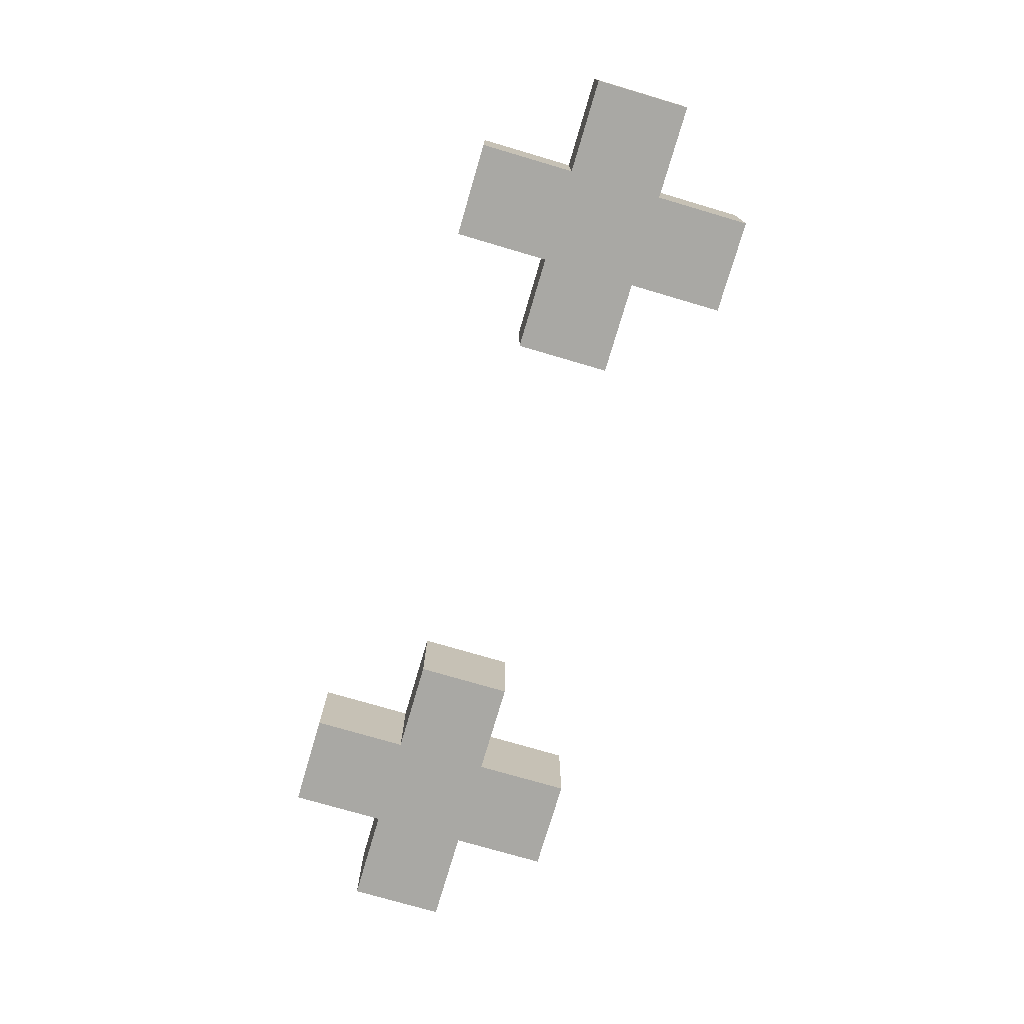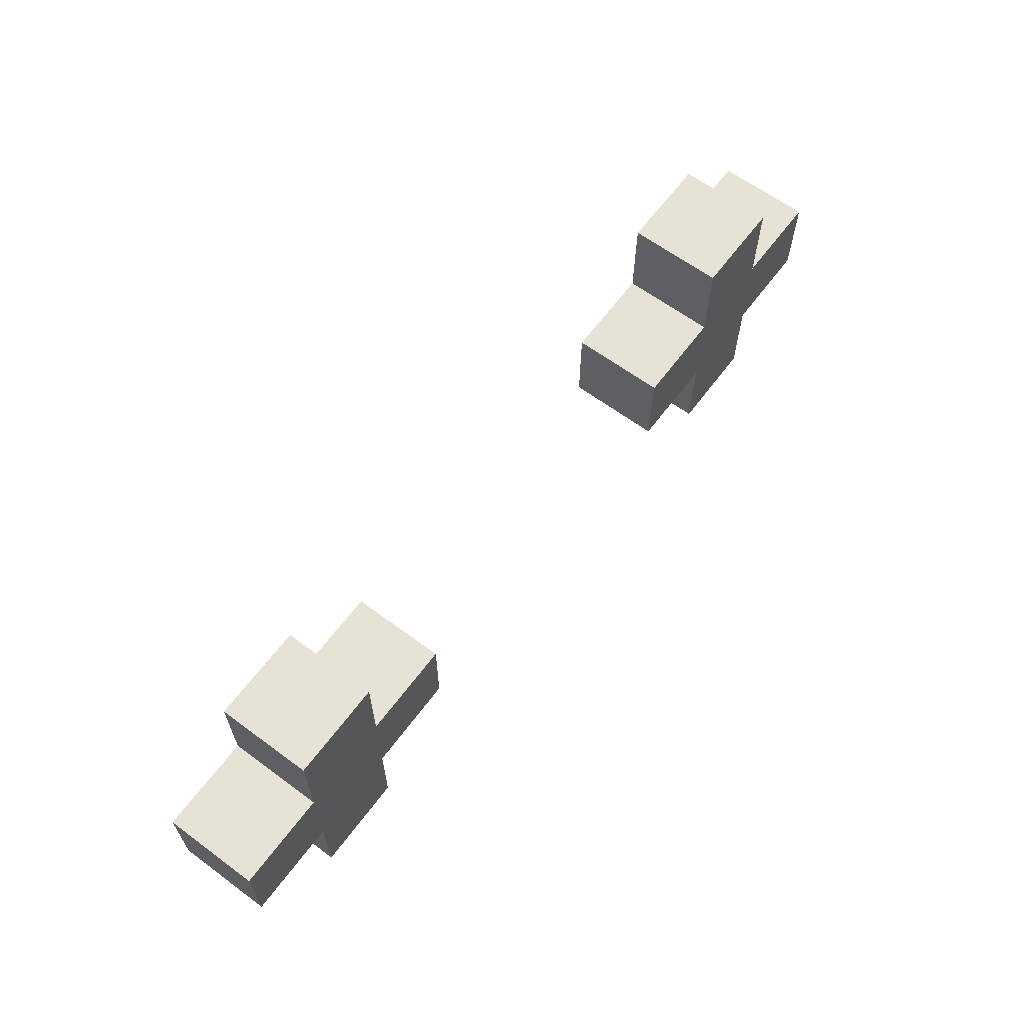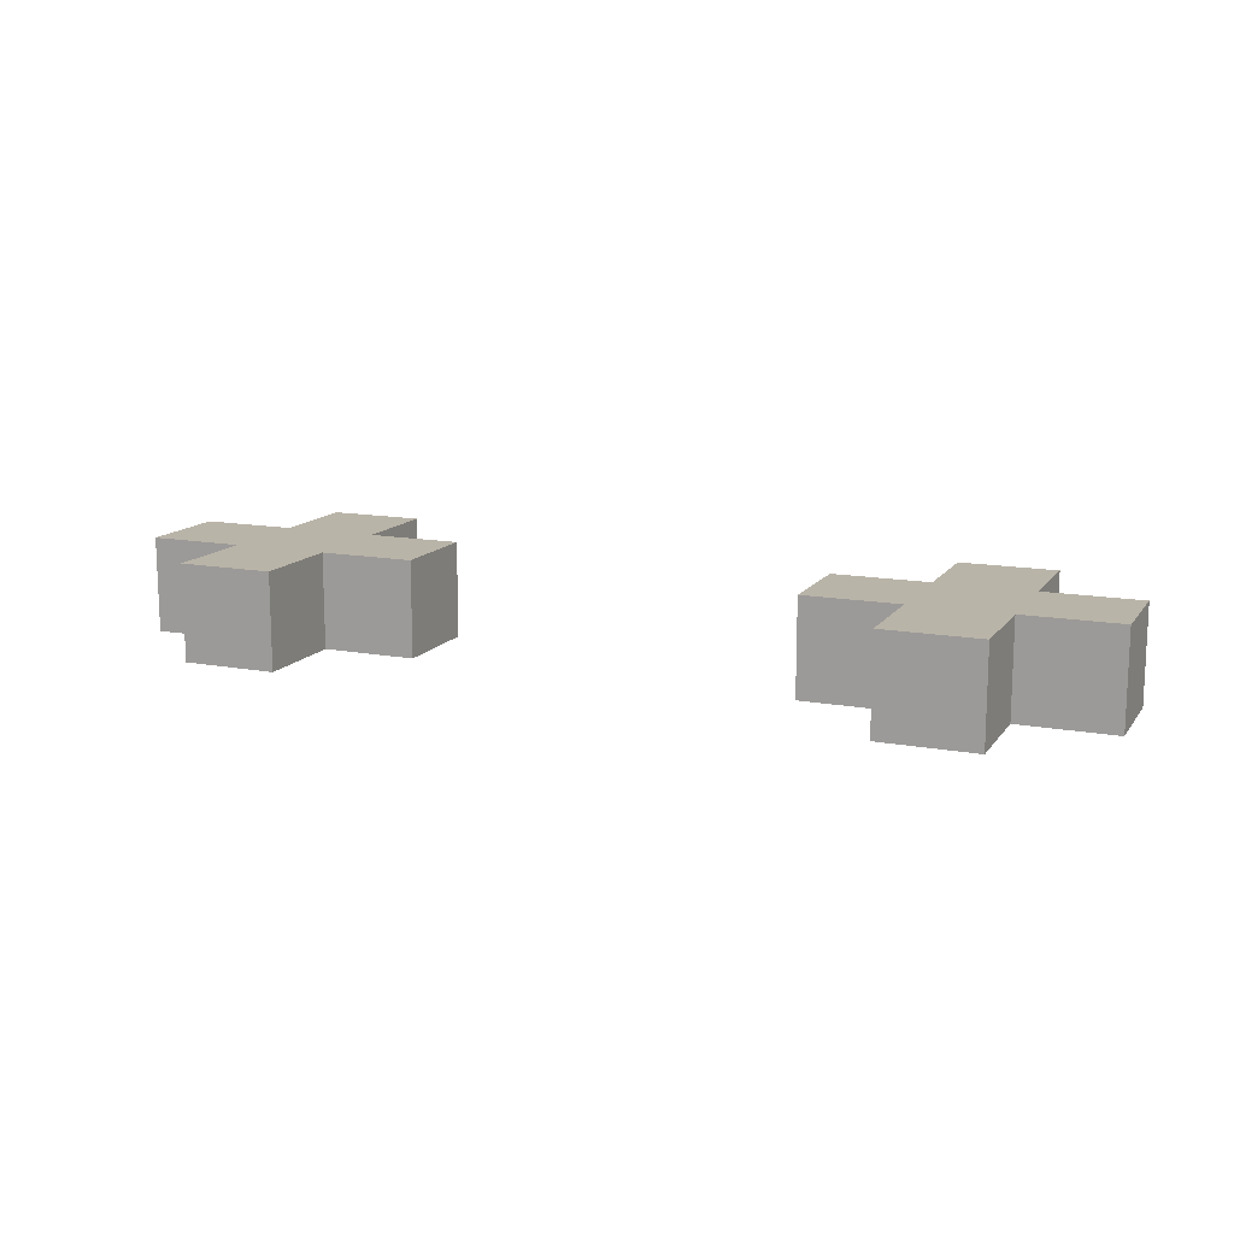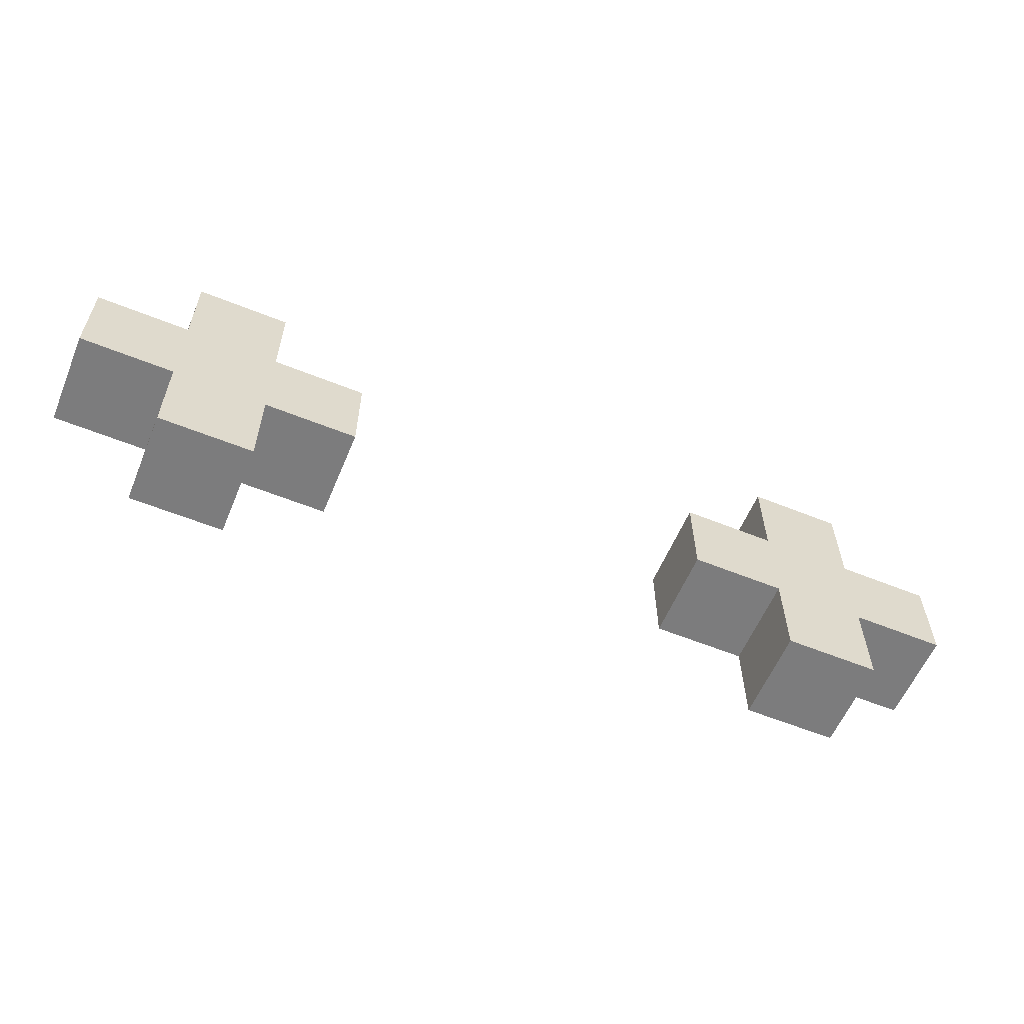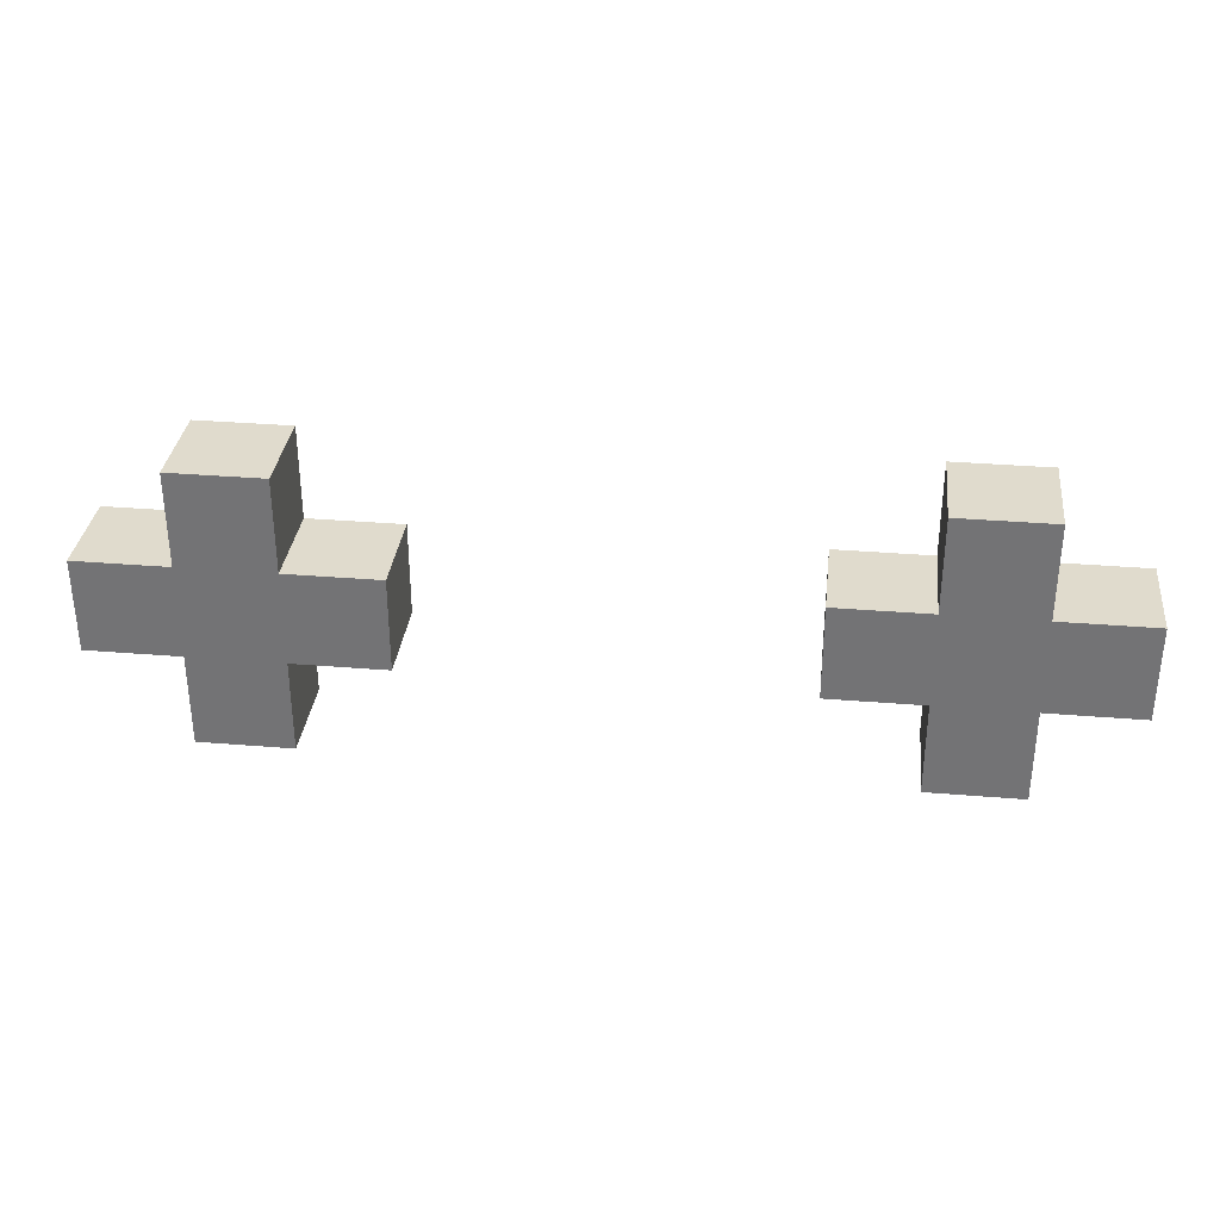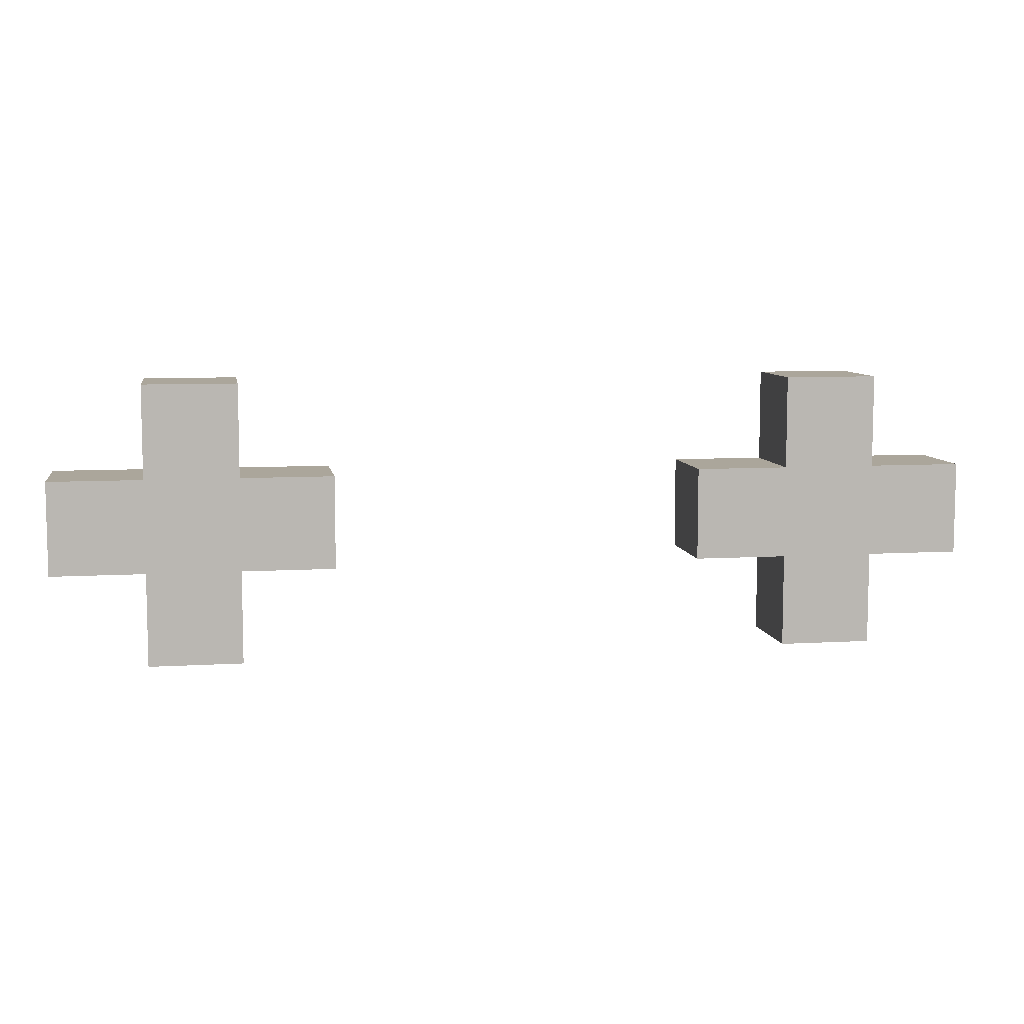
<metadata>
{"format":"obj","ext":"obj","renderer":"f3d","projection":"perspective","resolution":1024,"background":"white","views":[{"elev":-74.9,"azim":-106.4,"up":"+Z"},{"elev":63.5,"azim":126.7,"up":"+Y"},{"elev":13.3,"azim":-157.2,"up":"+Z"},{"elev":-58.8,"azim":-22.6,"up":"+Y"},{"elev":33.2,"azim":-173.5,"up":"+Y"},{"elev":8.0,"azim":-9.5,"up":"+Y"}]}
</metadata>
<code>
g Ship_4-1
v -5 5 -21.5
v -5 5 -22.5
v -5 6 -21.5
v -5 6 -22.5
v -4 4 -21.5
v -4 4 -22.5
v -4 5 -21.5
v -4 5 -22.5
v -4 6 -21.5
v -4 6 -22.5
v -4 7 -21.5
v -4 7 -22.5
v 2 5 -21.5
v 2 5 -22.5
v 2 6 -21.5
v 2 6 -22.5
v 3 4 -21.5
v 3 4 -22.5
v 3 5 -21.5
v 3 5 -22.5
v 3 6 -21.5
v 3 6 -22.5
v 3 7 -21.5
v 3 7 -22.5
v -3 4 -21.5
v -3 4 -22.5
v -3 5 -21.5
v -3 5 -22.5
v -3 6 -21.5
v -3 6 -22.5
v -3 7 -21.5
v -3 7 -22.5
v -2 5 -21.5
v -2 5 -22.5
v -2 6 -21.5
v -2 6 -22.5
v 4 4 -21.5
v 4 4 -22.5
v 4 5 -21.5
v 4 5 -22.5
v 4 6 -21.5
v 4 6 -22.5
v 4 7 -21.5
v 4 7 -22.5
v 5 5 -21.5
v 5 5 -22.5
v 5 6 -21.5
v 5 6 -22.5
v -5 5 -21.5
v -5 6 -21.5
v -4 4 -21.5
v -4 5 -21.5
v -4 6 -21.5
v -4 7 -21.5
v -3 4 -21.5
v -3 5 -21.5
v -3 6 -21.5
v -3 7 -21.5
v -2 5 -21.5
v -2 6 -21.5
v 2 5 -21.5
v 2 6 -21.5
v 3 4 -21.5
v 3 5 -21.5
v 3 6 -21.5
v 3 7 -21.5
v 4 4 -21.5
v 4 5 -21.5
v 4 6 -21.5
v 4 7 -21.5
v 5 5 -21.5
v 5 6 -21.5
v -5 5 -22.5
v -5 6 -22.5
v -4 4 -22.5
v -4 5 -22.5
v -4 6 -22.5
v -4 7 -22.5
v -3 4 -22.5
v -3 5 -22.5
v -3 6 -22.5
v -3 7 -22.5
v -2 5 -22.5
v -2 6 -22.5
v 2 5 -22.5
v 2 6 -22.5
v 3 4 -22.5
v 3 5 -22.5
v 3 6 -22.5
v 3 7 -22.5
v 4 4 -22.5
v 4 5 -22.5
v 4 6 -22.5
v 4 7 -22.5
v 5 5 -22.5
v 5 6 -22.5
v -4 4 -21.5
v -3 4 -21.5
v 3 4 -21.5
v 4 4 -21.5
v -4 4 -22.5
v -3 4 -22.5
v 3 4 -22.5
v 4 4 -22.5
v -5 5 -21.5
v -4 5 -21.5
v -3 5 -21.5
v -2 5 -21.5
v 2 5 -21.5
v 3 5 -21.5
v 4 5 -21.5
v 5 5 -21.5
v -5 5 -22.5
v -4 5 -22.5
v -3 5 -22.5
v -2 5 -22.5
v 2 5 -22.5
v 3 5 -22.5
v 4 5 -22.5
v 5 5 -22.5
v -5 6 -21.5
v -4 6 -21.5
v -3 6 -21.5
v -2 6 -21.5
v 2 6 -21.5
v 3 6 -21.5
v 4 6 -21.5
v 5 6 -21.5
v -5 6 -22.5
v -4 6 -22.5
v -3 6 -22.5
v -2 6 -22.5
v 2 6 -22.5
v 3 6 -22.5
v 4 6 -22.5
v 5 6 -22.5
v -4 7 -21.5
v -3 7 -21.5
v 3 7 -21.5
v 4 7 -21.5
v -4 7 -22.5
v -3 7 -22.5
v 3 7 -22.5
v 4 7 -22.5
f 3 2 1
f 4 2 3
f 7 6 5
f 8 6 7
f 11 10 9
f 12 10 11
f 15 14 13
f 16 14 15
f 19 18 17
f 20 18 19
f 23 22 21
f 24 22 23
f 25 26 27
f 27 26 28
f 29 30 31
f 31 30 32
f 33 34 35
f 35 34 36
f 37 38 39
f 39 38 40
f 41 42 43
f 43 42 44
f 45 46 47
f 47 46 48
f 52 50 49
f 53 50 52
f 55 52 51
f 55 54 53
f 55 53 52
f 56 54 55
f 57 54 56
f 58 54 57
f 59 57 56
f 60 57 59
f 64 62 61
f 65 62 64
f 67 65 64
f 67 66 65
f 67 64 63
f 68 66 67
f 69 66 68
f 70 66 69
f 71 69 68
f 72 69 71
f 73 74 76
f 76 74 77
f 75 76 79
f 77 78 79
f 76 77 79
f 79 78 80
f 80 78 81
f 81 78 82
f 80 81 83
f 83 81 84
f 85 86 88
f 88 86 89
f 88 89 91
f 89 90 91
f 87 88 91
f 91 90 92
f 92 90 93
f 93 90 94
f 92 93 95
f 95 93 96
f 101 98 97
f 102 98 101
f 103 100 99
f 104 100 103
f 113 106 105
f 114 106 113
f 115 108 107
f 116 108 115
f 117 110 109
f 118 110 117
f 119 112 111
f 120 112 119
f 121 122 129
f 129 122 130
f 123 124 131
f 131 124 132
f 125 126 133
f 133 126 134
f 127 128 135
f 135 128 136
f 137 138 141
f 141 138 142
f 139 140 143
f 143 140 144

</code>
